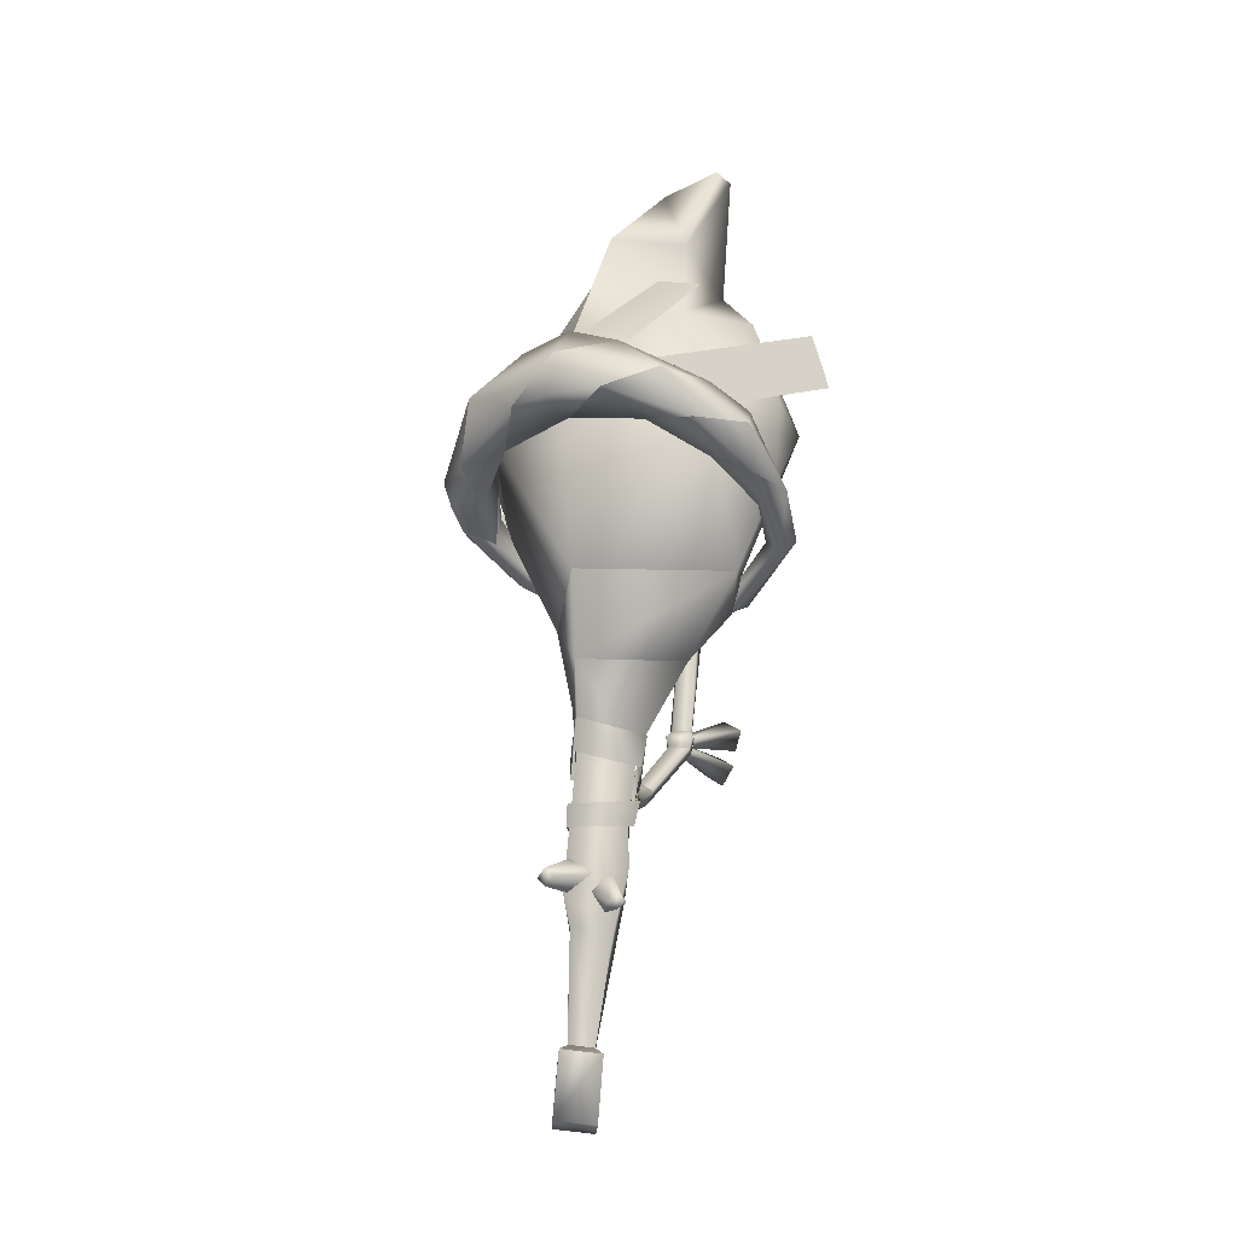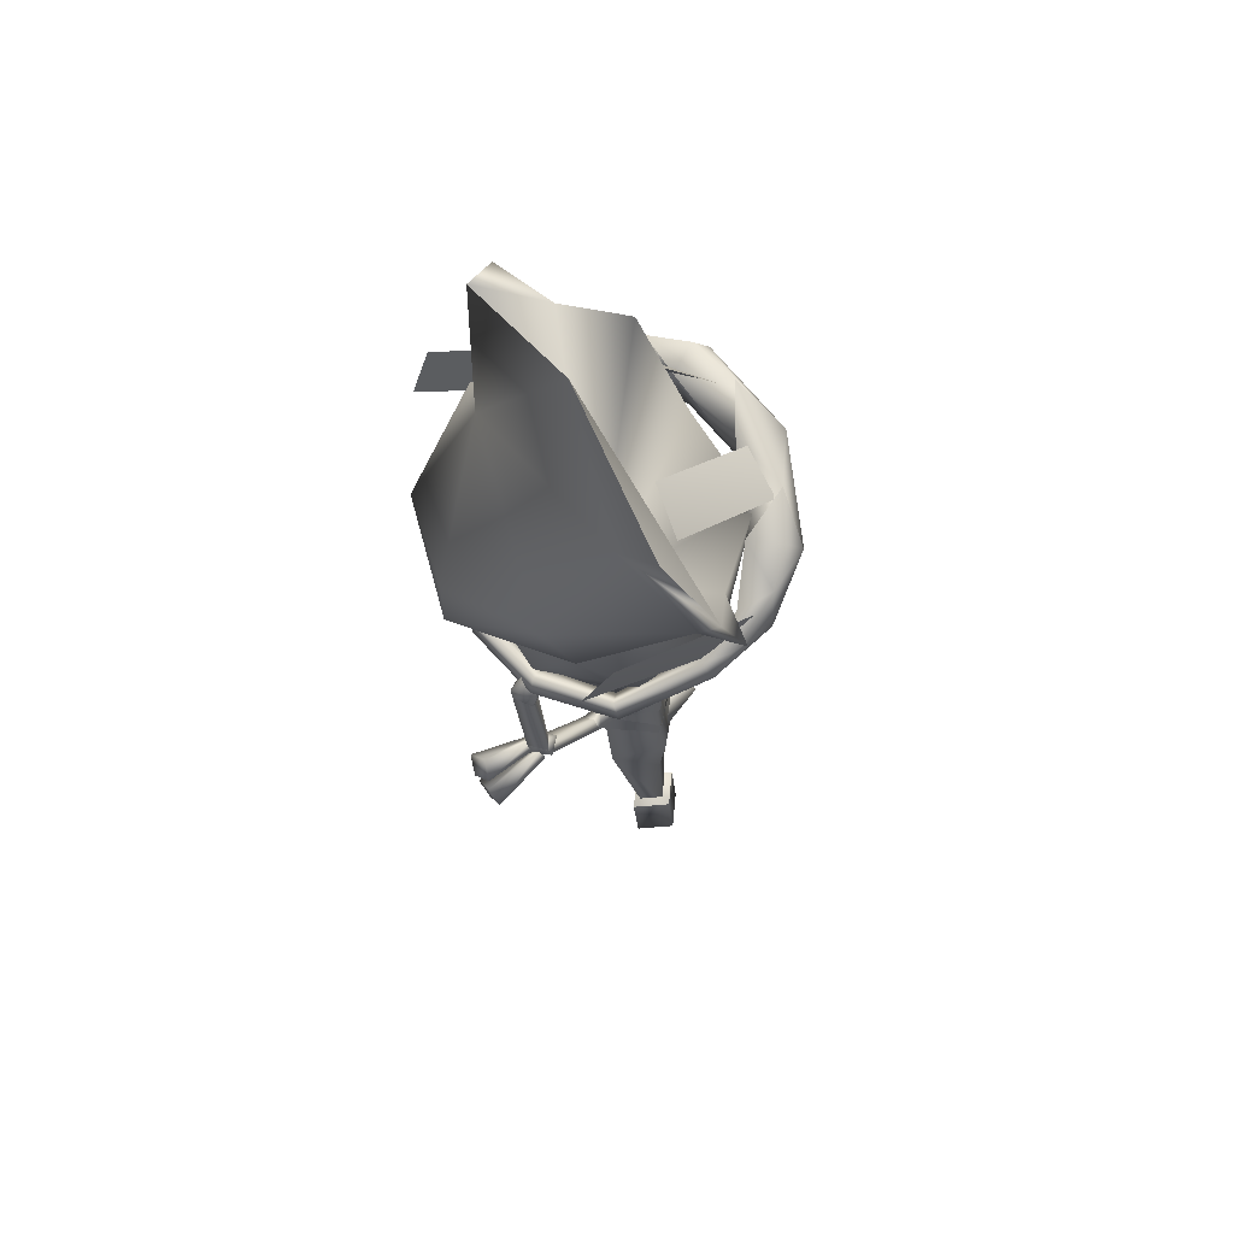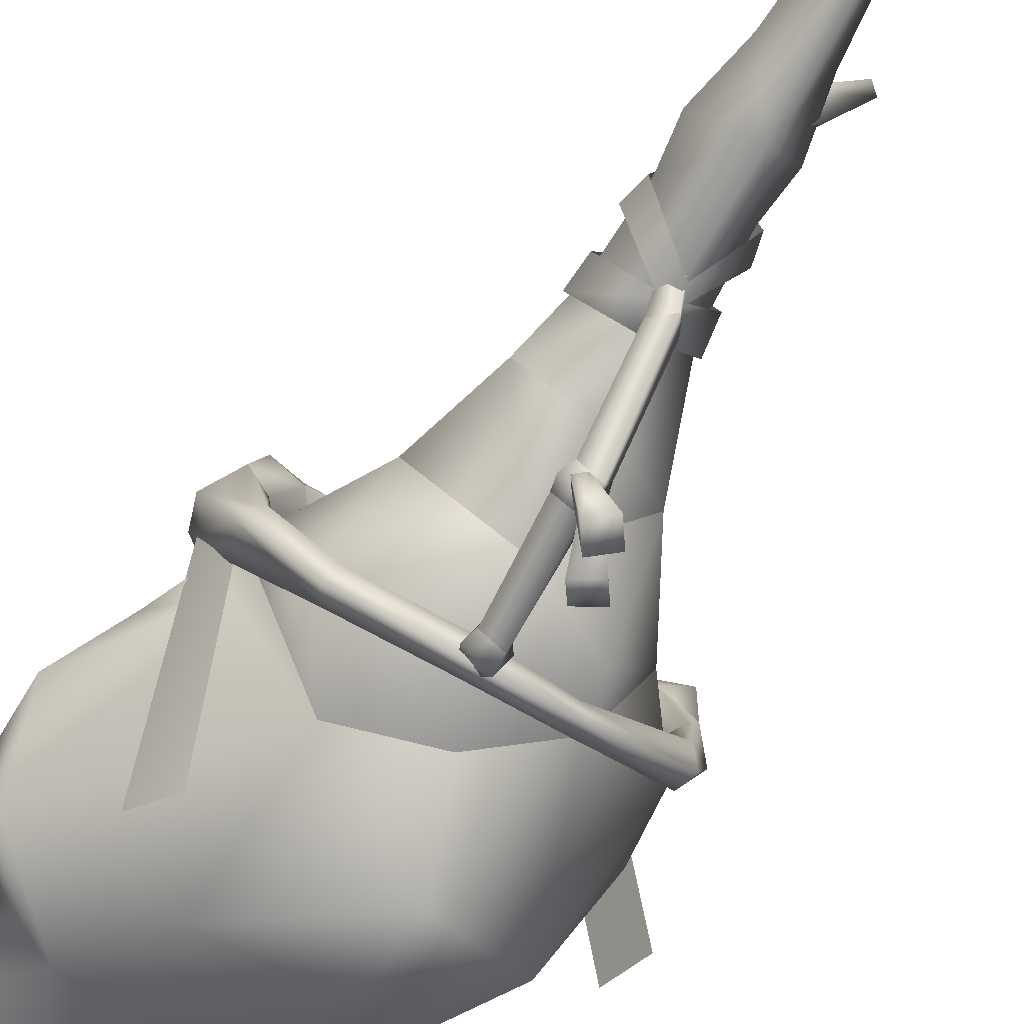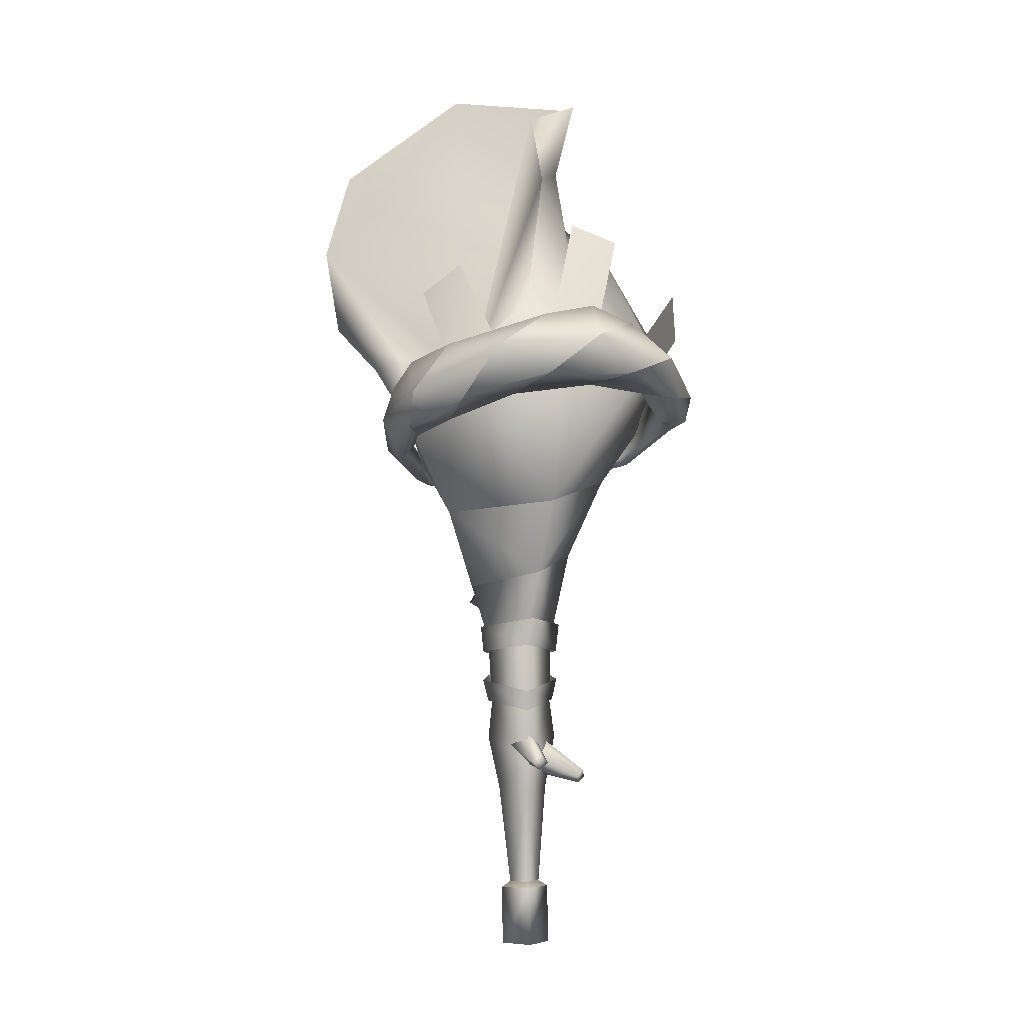
<metadata>
{"format":"obj","ext":"obj","renderer":"f3d","projection":"perspective","resolution":1024,"background":"white","views":[{"elev":-18.3,"azim":-141.9,"up":"+Z"},{"elev":56.7,"azim":46.7,"up":"+Z"},{"elev":-56.4,"azim":151.2,"up":"+Y"},{"elev":1.5,"azim":170.9,"up":"+Z"}]}
</metadata>
<code>
g mesh00
v 26.21 23.21 150.5
v 17.87 -14.96 182.9
v 29.24 -18.41 173.8
v 11.89 27.64 155
f 1 2 3
f 2 1 4
v 38.28 -6.798 124.7
v 39.56 -48.76 160.5
v 34.34 -54.73 147.7
v -17.27 -5.824 195
v -3.894 31.54 159.7
v -31.34 -5.811 189.7
v -16.95 28.92 152.8
v 41.12 -0.8334 137.4
v -34.11 22.04 156.9
v -36.11 17.46 142.8
v -54.77 -23.85 174.2
v -56.91 -28.17 160
f 5 6 7
f 8 9 10
f 10 9 11
f 6 5 12
f 13 14 15
f 15 14 16
v 0 12.36 24.95
v 7.266 0.2337 16.03
v 0 9.493 17.06
v -2.531 -15.85 56.51
v 1.499 -20.64 59.66
v 0.2744 -16.49 61.75
v 3.127 -15.21 54.98
v -0.467 -21.39 53.45
v 0.01999 -15.43 50.21
v 0 15.52 -30.76
v 0 -1.094 -32.87
v -7.253 7.213 -31.81
v -41.69 -18.76 132.5
v -43.42 -0.4557 143.6
v -49.18 -9.15 138.8
v 36.71 19.97 140.7
v 13.45 36.19 153.9
v 26.15 21.9 155
v -43.42 -0.4557 143.6
v -34.74 15.6 154.5
v -46.34 11.18 150.9
v -45.78 17.76 139.3
v -50.68 9.633 132
v -53.69 5.02 139.8
v -15.89 30.39 142.6
v 7.224 28.67 139.8
v -15.48 23.7 160.9
v 36.79 12.04 129.7
v 32.02 21.91 132.2
v 36.71 19.97 140.7
v -34.74 15.6 154.5
v -15.48 23.7 160.9
v -29.23 27.03 161.6
v 24.43 -58 169.4
v -7.021 -62.16 145.4
v 19.06 -42.57 133.9
v -12.45 -43.07 205.2
v 15.71 -39.24 239.2
v -20.36 -36.44 237.2
v 1.305 -44.08 79.04
v 0.7431 -46.25 103.9
v 5.458 -43.87 103.1
v 44.17 1.696 132.3
v 41.11 -15.47 123.2
v 36.69 -13.03 120
v -29.06 34.06 146.5
v -16.52 40.38 145.2
v -15.89 30.39 142.6
v -43.35 -13.55 125.5
v -42.89 5.947 132.6
v -50.04 -0.8899 145.7
v -14.79 -21.8 213.1
v -21.75 -27.72 236.8
v -49.36 -3.836 129.8
v -50.68 9.633 132
v -42.89 5.947 132.6
v 0 4.475 -10.14
v -7.253 5.043 -14.64
v 0 -3.266 -15.69
v -7.266 1.17 16.03
v -4.272 5.135 -15.37
v 0 0.2395 -15.99
v 10.58 -0.8529 32.04
v 51.04 -46.21 214
v 59.54 -34.52 187.4
v 15.71 -39.24 239.2
v -4.726 -63.81 165
v -33.29 -49.23 159.2
v 2.678 -33.36 96.41
v -17.95 -36.86 106.8
v -18.11 -16.54 88.63
v 19.06 -42.57 133.9
v 35.42 -6.81 131.7
v 33.61 -12.84 138.7
v 7.253 5.043 -14.64
v 0 13.35 -13.59
v 0 -16.44 61.8
v 1.263 -23.7 75.02
v -10.16 -4.8 63.28
v -10.58 -0.8529 32.04
v 0 -12.43 26.2
v 4.272 5.135 -15.37
v 0.6959 13.89 168.5
v 22.96 15.8 150.5
v -8.661 24.55 137.7
v -20.5 -38.87 118.9
v -44.91 -19.49 133.4
v -30.37 -22.03 112.5
v -41.82 5.376 152.7
v -6.561 17.78 107.4
v 21.82 -10.82 103.1
v 28.54 -29.37 118.8
v 2.678 -33.36 96.41
v 2.916 -43.1 113.1
v -17.95 -36.86 106.8
v -20.5 -38.87 118.9
v 1.263 -23.7 75.02
v 0 -16.44 61.8
v 14.74 -9.01 79.36
v 10.16 -4.8 63.28
v -3.378 12.35 85.17
v -2.8 0.5881 21.23
v -4.581 -5.429 26.27
v -18.14 10.04 20.57
v -4.581 0.2064 33.07
v -17.25 11.84 22.9
v -15.45 13.26 21.04
v -4.586 21.24 26.98
v -2.155 21.97 29.38
v -2.199 21.52 24.66
v 0.2762 21.97 27.02
v -17.25 11.84 22.9
v -15.45 13.26 21.04
v -18.14 10.04 20.57
v -16.13 11.49 18.83
v 0.4215 3.688 27.65
v -16.13 11.49 18.83
v 3.211 -47.3 75.31
v -0.4524 -42.54 76.91
v 0.4052 -42.1 73.63
v 5.275 -38.95 74.04
v -21.75 -27.72 236.8
v -20.36 -36.44 237.2
v -6.908 -22.77 231.5
v 12.93 -29.06 146.2
v -6.21 1.17 208.6
v -2.573 -21.54 57.3
v 0.01999 -15.43 50.21
v -0.467 -21.39 53.45
v -0.5033 -61.5 72.32
v 2.882 -60.81 67.01
v 4.822 -62.58 75.58
v 8.209 -61.88 70.27
v 3.699 -20.71 57.13
v 0.2744 -16.49 61.75
v 1.499 -20.64 59.66
v 5.104 -62.35 80.22
v 1.813 -60.62 85.35
v -0.2871 -62.82 76.92
v -3.576 -61.1 82.06
v -3.378 12.35 85.17
v -30.37 -22.03 112.5
v -20.5 -38.87 118.9
v -11.71 -4.414 58.6
v 0.2853 -17.36 53.97
v 0.2417 -19.44 56.93
v 7.253 7.213 -31.81
v 42.57 -11.12 131.7
v 38.36 -18.12 129.6
v 27.51 7.76 147.2
v 41.19 4.549 142
v 36.51 12.68 149.7
v 27.51 7.76 147.2
v 36.51 12.68 149.7
v 26.15 21.9 155
v 36.71 19.97 140.7
v -17.39 39.01 157.4
v -1.875 32.45 163.7
v 13.45 36.19 153.9
v 22.39 29.18 139
v 32.02 21.91 132.2
v 24.97 16.95 132.3
v 38.36 -18.12 129.6
v 37.22 -4.397 137.7
v -33.51 22.03 140.4
v -53.69 5.02 139.8
v -49.18 -9.15 138.8
v -50.04 -0.8899 145.7
v -43.42 -0.4557 143.6
v 27.51 7.76 147.2
v 8.541 22.47 158.9
v -1.875 32.45 163.7
v 13.45 36.19 153.9
v -42.89 5.947 132.6
v -33.51 22.03 140.4
v -43.42 -0.4557 143.6
v -17.39 39.01 157.4
v -29.23 27.03 161.6
v -16.41 31.36 166.3
v -15.48 23.7 160.9
v -3.043 38.15 146.4
v -16.52 40.38 145.2
v -17.39 39.01 157.4
v 24.97 16.95 132.3
v 33.33 1.657 127.5
v 27.51 7.76 147.2
v 7.224 28.67 139.8
v 8.541 22.47 158.9
v -15.48 23.7 160.9
v -16.41 31.36 166.3
v -32.96 -28.08 185.5
v -48.5 -16.96 154.4
v 34.33 -43.42 198.9
v 53.41 -35.89 179.4
v 33.61 -12.84 138.7
v -2.155 21.97 29.38
v 0 6.266 35.42
v 0.2762 21.97 27.02
v 4.506 6.192 30.38
v -2.199 21.52 24.66
v 0 7.355 25.09
v -4.586 21.24 26.98
v -4.399 5.795 30.41
v 1.813 -60.62 85.35
v 0.2253 -44.24 76.72
v -3.576 -61.1 82.06
v 1.724 -45.03 74.37
v -0.2871 -62.82 76.92
v 4.181 -44.81 75.88
v 5.104 -62.35 80.22
v 2.682 -44.03 78.22
v 7.253 5.043 -14.64
v 7.253 7.213 -31.81
v 0 13.35 -13.59
v 0 15.52 -30.76
v -7.253 5.043 -14.64
v -7.253 7.213 -31.81
v 0 -3.266 -15.69
v 0 -1.094 -32.87
v 8.209 -61.88 70.27
v 2.882 -60.81 67.01
v 4.942 -43.74 72.61
v -0.5033 -61.5 72.32
v 3.4 -44.05 75.03
v 4.822 -62.58 75.58
v 5.827 -44.54 76.52
v 7.371 -44.22 74.1
v 1.724 -49.49 104.2
v 3.154 -46.82 78.45
v 6.943 -47.05 103.7
v 8.351 -43.74 78.53
v 5.732 -41.37 79.25
v 2.42 -45.23 72.66
v 7.053 -41.62 72.83
v 8.776 -42.87 75.53
v 5.574 -38.22 76.93
v 0.4052 -42.1 73.63
v -2.573 -21.54 57.3
v 2.42 -45.23 72.66
v -0.467 -21.39 53.45
v 7.053 -41.62 72.83
v 3.699 -20.71 57.13
v 5.275 -38.95 74.04
v 1.499 -20.64 59.66
v 35.42 -6.81 131.7
v 45.22 -12.4 148.4
v 56.43 -21.28 161.5
v 59.54 -34.52 187.4
v 51.04 -46.21 214
v 0.556 -43.36 111.4
v -0.9702 -45.07 106.7
v 2.137 -45.74 112.5
v 1.621 -50.02 108.8
v 6.121 -44.27 111.7
v 7.826 -46.66 107.6
v 3.474 -42.13 110.6
v 5.171 -41.79 105.4
v 1.305 -44.08 79.04
v 5.732 -41.37 79.25
v 8.351 -43.74 78.53
v 3.154 -46.82 78.45
v 5.458 -43.87 103.1
v 0.7431 -46.25 103.9
v 1.724 -49.49 104.2
v 6.943 -47.05 103.7
v 45.22 -12.4 148.4
v 35.42 -6.81 131.7
v 37.3 -9.318 151.1
v 22.96 15.8 150.5
v 0.6959 13.89 168.5
v -20.36 -36.44 237.2
v 56.43 -21.28 161.5
v 11.66 -4.414 58.87
v 12.37 -5.517 66.66
v 0.08903 8.447 62.03
v -1.877 9.927 70.53
v -12.9 -5.519 67.04
v -0.2071 -17.12 62.11
v 0 6.841 64.75
v 10.16 -4.8 63.28
v 9.192 -2.296 43.46
v 0 -16.44 61.8
v -9.192 -2.296 43.46
v -10.29 -3.423 43.3
v 0 10.9 47.81
v 0 11.22 41.74
v 11.82 -3.92 49.76
v 10.29 -3.423 43.3
v 0 -17.84 56.72
v 0 -17.73 50
v -11.82 -3.92 49.76
v 32.72 -15.02 124.4
v 23.63 -32.97 114.6
v 38.36 -18.12 129.6
v 26.99 -37.25 118
v 41.11 -15.47 123.2
v 29.3 -37.41 113.4
v 36.69 -13.03 120
v 25.57 -34.25 111.5
v 26.99 -37.25 118
v 5.54 -45.5 114.3
v 29.3 -37.41 113.4
v 6.303 -47.16 109.8
v 25.57 -34.25 111.5
v 5.258 -42.39 107.8
v 23.63 -32.97 114.6
v 4.144 -40.87 112.5
v -16.8 -46.49 111.9
v 6.303 -47.16 109.8
v -15.26 -45.48 115.9
v 5.54 -45.5 114.3
v -14.72 -40.65 114.8
v 4.144 -40.87 112.5
v -15.13 -42.77 110.8
v 5.258 -42.39 107.8
v -36.76 -26.34 120.4
v -37.9 -30.13 126.8
v -15.26 -45.48 115.9
v -40.9 -32.76 125.6
v -16.8 -46.49 111.9
v -42.71 -32.16 121
v -15.13 -42.77 110.8
v -40.31 -28.4 118.3
v -14.72 -40.65 114.8
v 32.72 -15.02 124.4
v 33.33 1.657 127.5
v 36.79 12.04 129.7
v 36.71 19.97 140.7
v 36.51 12.68 149.7
v 13.45 36.19 153.9
v -3.043 38.15 146.4
v 22.39 29.18 139
v 24.97 16.95 132.3
v 8.541 22.47 158.9
v -17.39 39.01 157.4
v -42.05 26.61 151
v -46.34 11.18 150.9
v -49.36 -3.836 129.8
v -40.31 -28.4 118.3
v -49.99 -17.11 129.2
v -42.71 -32.16 121
v -40.9 -32.76 125.6
v -53.69 5.02 139.8
v -42.05 26.61 151
v -45.78 17.76 139.3
v -29.06 34.06 146.5
v -15.89 30.39 142.6
v -6.561 17.78 107.4
v 21.82 -10.82 103.1
v 14.74 -9.01 79.36
v 2.678 -33.36 96.41
v -18.11 -16.54 88.63
v 0 6.841 64.75
v -6.908 -22.77 231.5
v -6.21 1.17 208.6
v -17.77 -15.88 189.4
v 35.42 -6.81 131.7
v 19.06 -42.57 133.9
v -1.568 -46.05 126.8
v -1.568 -46.05 126.8
v -10.16 -4.8 63.28
v 0 10.03 -14.75
v -53.69 5.02 139.8
v -37.9 -30.13 126.8
v -36.76 -26.34 120.4
f 17 18 19
f 20 21 22
f 23 24 25
f 26 27 28
f 29 30 31
f 32 33 34
f 35 36 37
f 38 39 40
f 41 42 43
f 44 45 46
f 47 48 49
f 50 51 52
f 53 54 55
f 56 57 58
f 59 60 61
f 62 63 64
f 65 66 29
f 37 67 35
f 68 55 69
f 70 71 72
f 73 74 75
f 76 77 78
f 18 17 79
f 80 81 82
f 83 84 51
f 85 86 87
f 88 89 90
f 75 91 73
f 73 91 92
f 73 92 74
f 93 94 95
f 96 76 97
f 97 76 78
f 97 78 98
f 99 100 101
f 102 103 104
f 104 103 105
f 104 105 106
f 107 108 109
f 109 108 110
f 109 110 111
f 111 110 112
f 113 114 115
f 115 114 116
f 115 116 117
f 118 119 120
f 120 119 121
f 120 121 122
f 122 121 123
f 124 125 126
f 126 125 127
f 128 129 130
f 130 129 131
f 121 132 123
f 123 132 118
f 123 118 133
f 133 118 120
f 134 135 136
f 136 135 137
f 138 139 140
f 140 139 141
f 140 141 142
f 21 20 143
f 143 20 144
f 143 144 145
f 146 147 148
f 148 147 149
f 24 23 150
f 150 23 151
f 150 151 152
f 153 154 155
f 155 154 156
f 157 87 158
f 158 87 86
f 158 86 159
f 160 161 162
f 27 26 163
f 60 164 165
f 166 167 168
f 169 170 171
f 171 170 172
f 173 174 175
f 30 29 72
f 33 32 176
f 176 32 177
f 176 177 178
f 179 164 180
f 36 35 181
f 182 183 184
f 184 183 185
f 178 186 187
f 187 186 34
f 187 34 188
f 188 34 189
f 39 38 190
f 190 38 191
f 190 191 192
f 193 194 195
f 195 194 196
f 42 41 197
f 197 41 198
f 197 198 199
f 45 44 200
f 200 44 201
f 200 201 202
f 48 47 64
f 203 204 205
f 205 204 174
f 205 174 206
f 206 174 173
f 51 50 83
f 83 50 53
f 83 53 84
f 84 53 207
f 84 207 208
f 54 53 209
f 209 53 50
f 209 50 210
f 210 50 52
f 210 52 211
f 212 213 214
f 214 213 215
f 214 215 216
f 216 215 217
f 216 217 218
f 218 217 219
f 218 219 212
f 212 219 213
f 220 221 222
f 222 221 223
f 222 223 224
f 224 223 225
f 224 225 226
f 226 225 227
f 226 227 220
f 220 227 221
f 228 229 230
f 230 229 231
f 230 231 232
f 232 231 233
f 232 233 234
f 234 233 235
f 234 235 228
f 228 235 229
f 236 237 238
f 238 237 239
f 238 239 240
f 240 239 241
f 240 241 242
f 242 241 236
f 242 236 243
f 243 236 238
f 57 56 244
f 244 56 245
f 244 245 246
f 246 245 247
f 246 247 58
f 58 247 248
f 58 248 56
f 136 249 134
f 134 249 250
f 134 250 251
f 251 250 137
f 251 137 252
f 252 137 135
f 253 254 255
f 255 254 256
f 255 256 257
f 257 256 258
f 257 258 259
f 259 258 260
f 259 260 253
f 253 260 254
f 261 262 211
f 211 262 263
f 211 263 210
f 210 263 264
f 210 264 209
f 209 264 265
f 209 265 54
f 266 267 268
f 268 267 269
f 268 269 270
f 270 269 271
f 270 271 272
f 272 271 273
f 272 273 266
f 266 273 267
f 134 274 135
f 135 274 275
f 135 275 252
f 252 275 276
f 252 276 251
f 251 276 277
f 251 277 134
f 134 277 274
f 273 278 267
f 267 278 279
f 267 279 269
f 269 279 280
f 269 280 271
f 271 280 281
f 271 281 273
f 273 281 278
f 282 283 284
f 284 283 285
f 284 285 141
f 141 285 286
f 141 286 142
f 287 82 141
f 141 82 81
f 141 81 284
f 284 81 288
f 284 288 282
f 161 289 290
f 290 289 291
f 290 291 292
f 292 291 160
f 292 160 293
f 293 160 162
f 293 162 294
f 294 162 161
f 294 161 290
f 295 296 297
f 297 296 298
f 297 298 97
f 97 298 299
f 97 299 96
f 96 299 17
f 96 17 76
f 76 17 19
f 76 19 77
f 300 301 302
f 302 301 303
f 302 303 304
f 304 303 305
f 304 305 306
f 306 305 307
f 306 307 300
f 300 307 301
f 308 309 310
f 310 309 311
f 310 311 312
f 312 311 313
f 312 313 314
f 314 313 315
f 314 315 308
f 308 315 309
f 316 317 318
f 318 317 319
f 318 319 320
f 320 319 321
f 320 321 322
f 322 321 323
f 322 323 316
f 316 323 317
f 324 325 326
f 326 325 327
f 326 327 328
f 328 327 329
f 328 329 330
f 330 329 331
f 330 331 324
f 324 331 325
f 332 333 334
f 334 333 335
f 334 335 336
f 336 335 337
f 336 337 338
f 338 337 339
f 338 339 340
f 340 339 332
f 340 332 334
f 165 180 341
f 341 180 342
f 341 342 61
f 61 342 343
f 61 343 59
f 59 343 344
f 59 344 167
f 167 344 345
f 60 59 164
f 164 59 167
f 164 167 180
f 180 167 166
f 180 166 342
f 173 346 347
f 347 346 348
f 347 348 203
f 203 348 349
f 203 349 350
f 63 62 351
f 351 62 352
f 351 352 49
f 49 352 353
f 49 353 47
f 66 65 354
f 354 65 355
f 354 355 356
f 356 355 357
f 356 357 358
f 67 37 359
f 359 37 360
f 359 360 361
f 361 360 362
f 361 362 181
f 181 362 363
f 181 363 36
f 158 364 157
f 157 364 365
f 157 365 366
f 366 365 367
f 366 367 94
f 94 367 368
f 94 368 95
f 95 368 117
f 95 117 369
f 369 117 116
f 69 370 68
f 68 370 371
f 68 371 372
f 372 371 99
f 372 99 105
f 105 99 101
f 105 101 106
f 106 101 100
f 106 100 107
f 107 100 373
f 107 373 108
f 108 373 374
f 108 374 110
f 110 374 375
f 110 375 112
f 55 68 53
f 53 68 372
f 53 372 207
f 207 372 105
f 207 105 208
f 208 105 103
f 208 103 84
f 84 103 102
f 84 102 51
f 51 102 376
f 51 376 52
f 298 377 299
f 299 377 295
f 299 295 17
f 17 295 297
f 17 297 79
f 79 297 97
f 79 97 18
f 18 97 98
f 18 98 19
f 19 98 378
f 19 378 77
f 71 70 379
f 379 70 356
f 379 356 31
f 31 356 358
f 31 358 29
f 29 358 380
f 29 380 65
f 65 380 381
f 65 381 355

</code>
